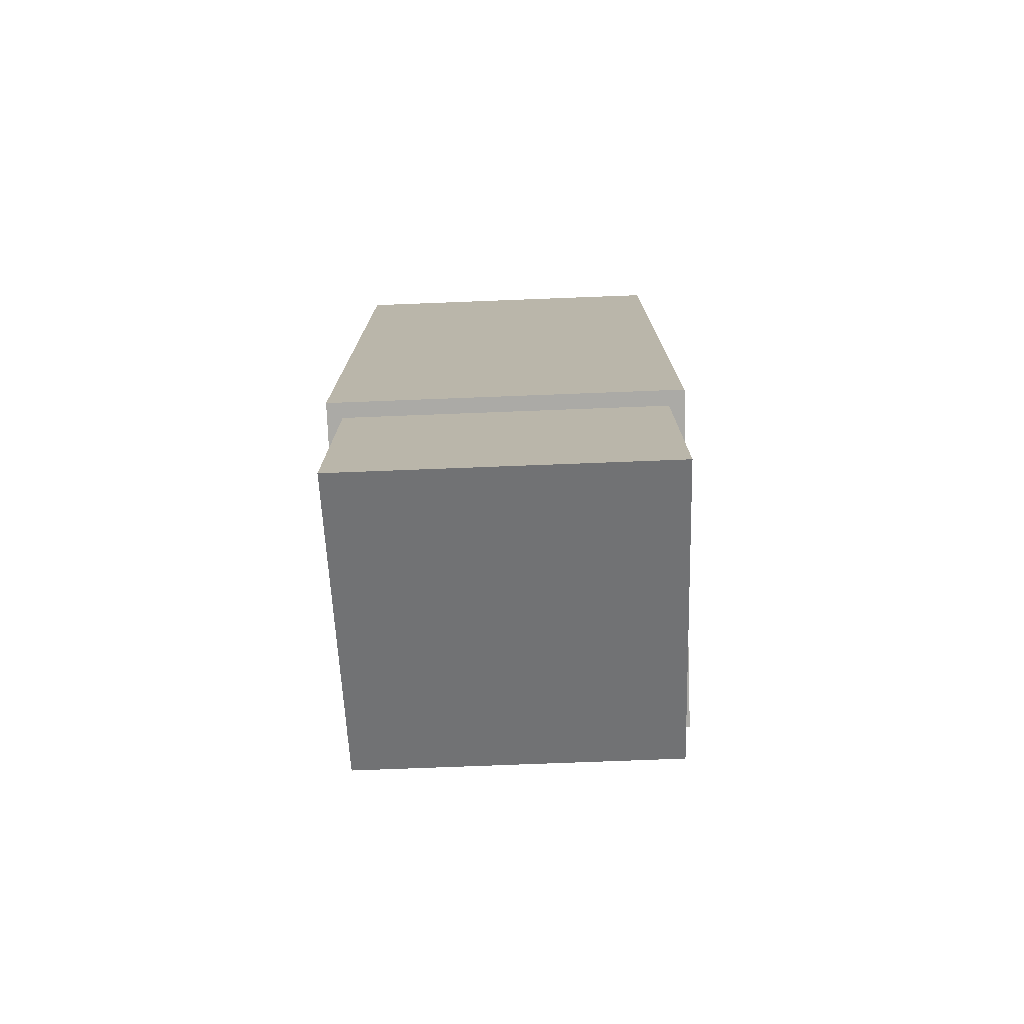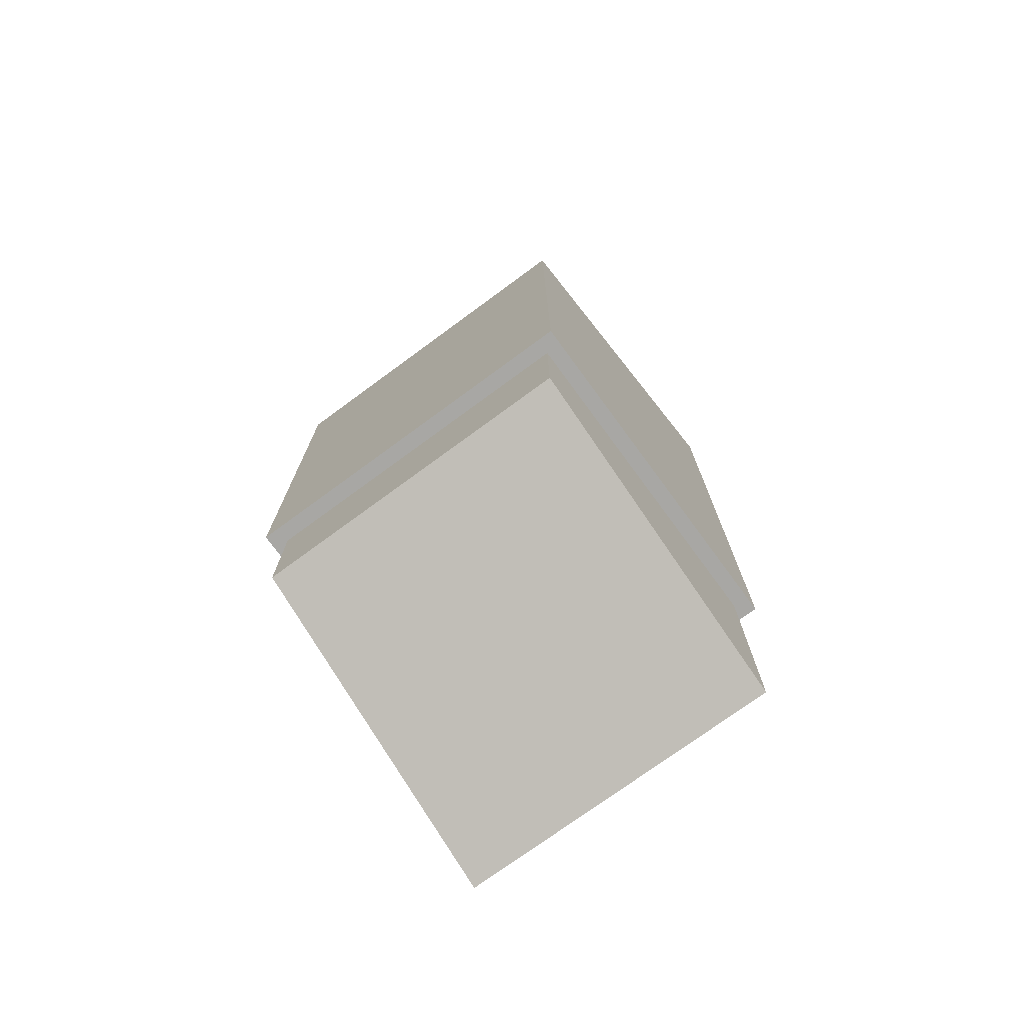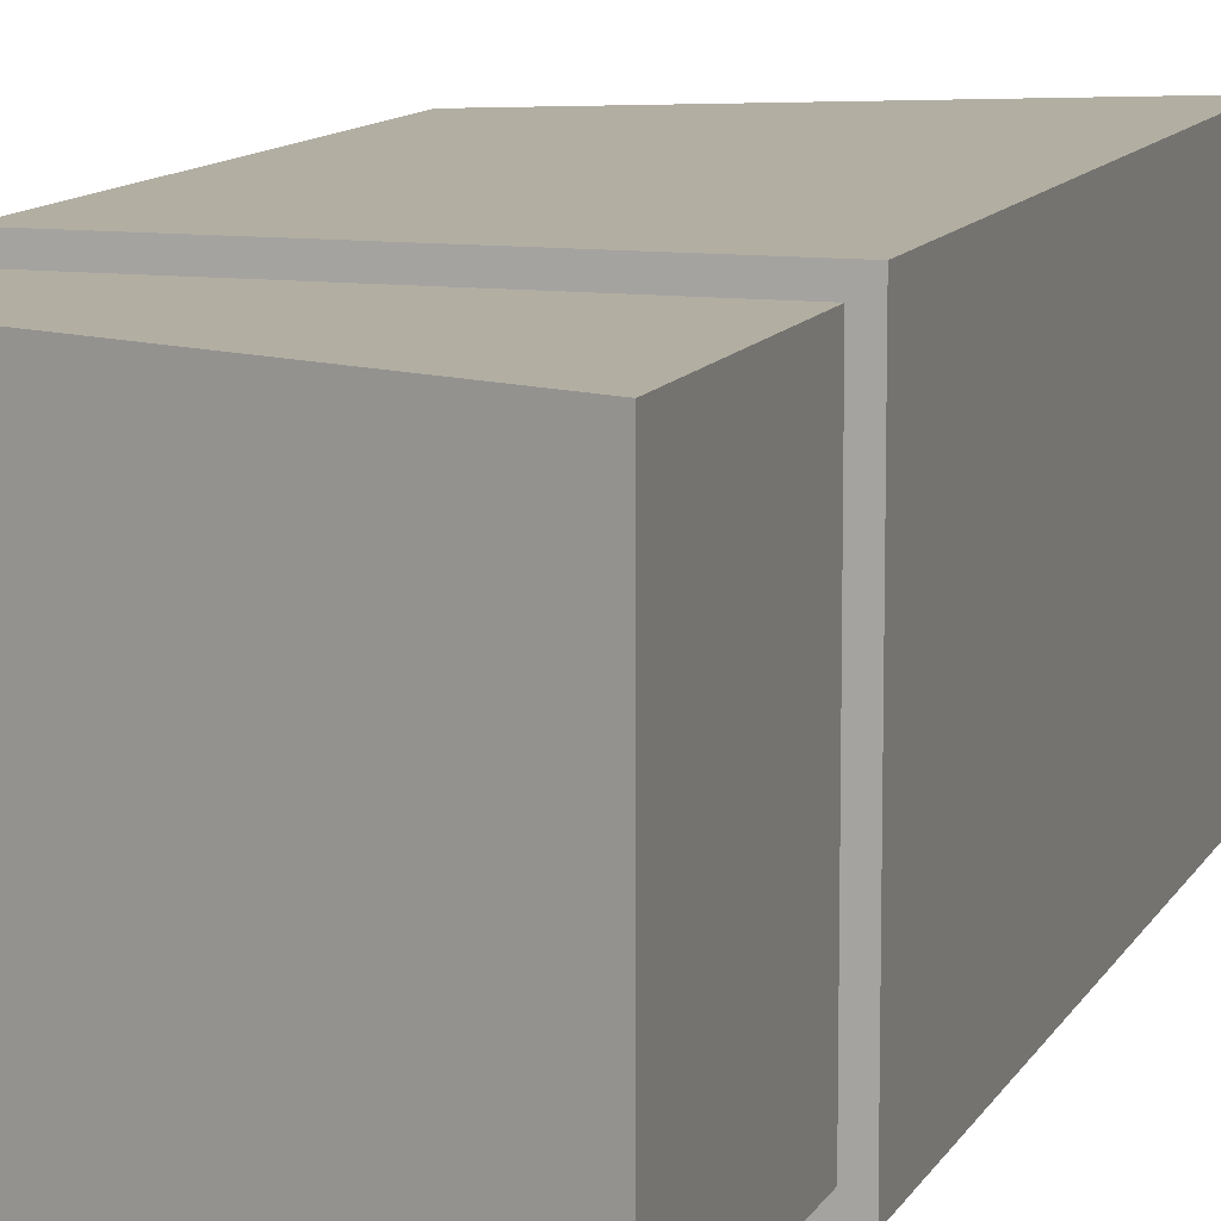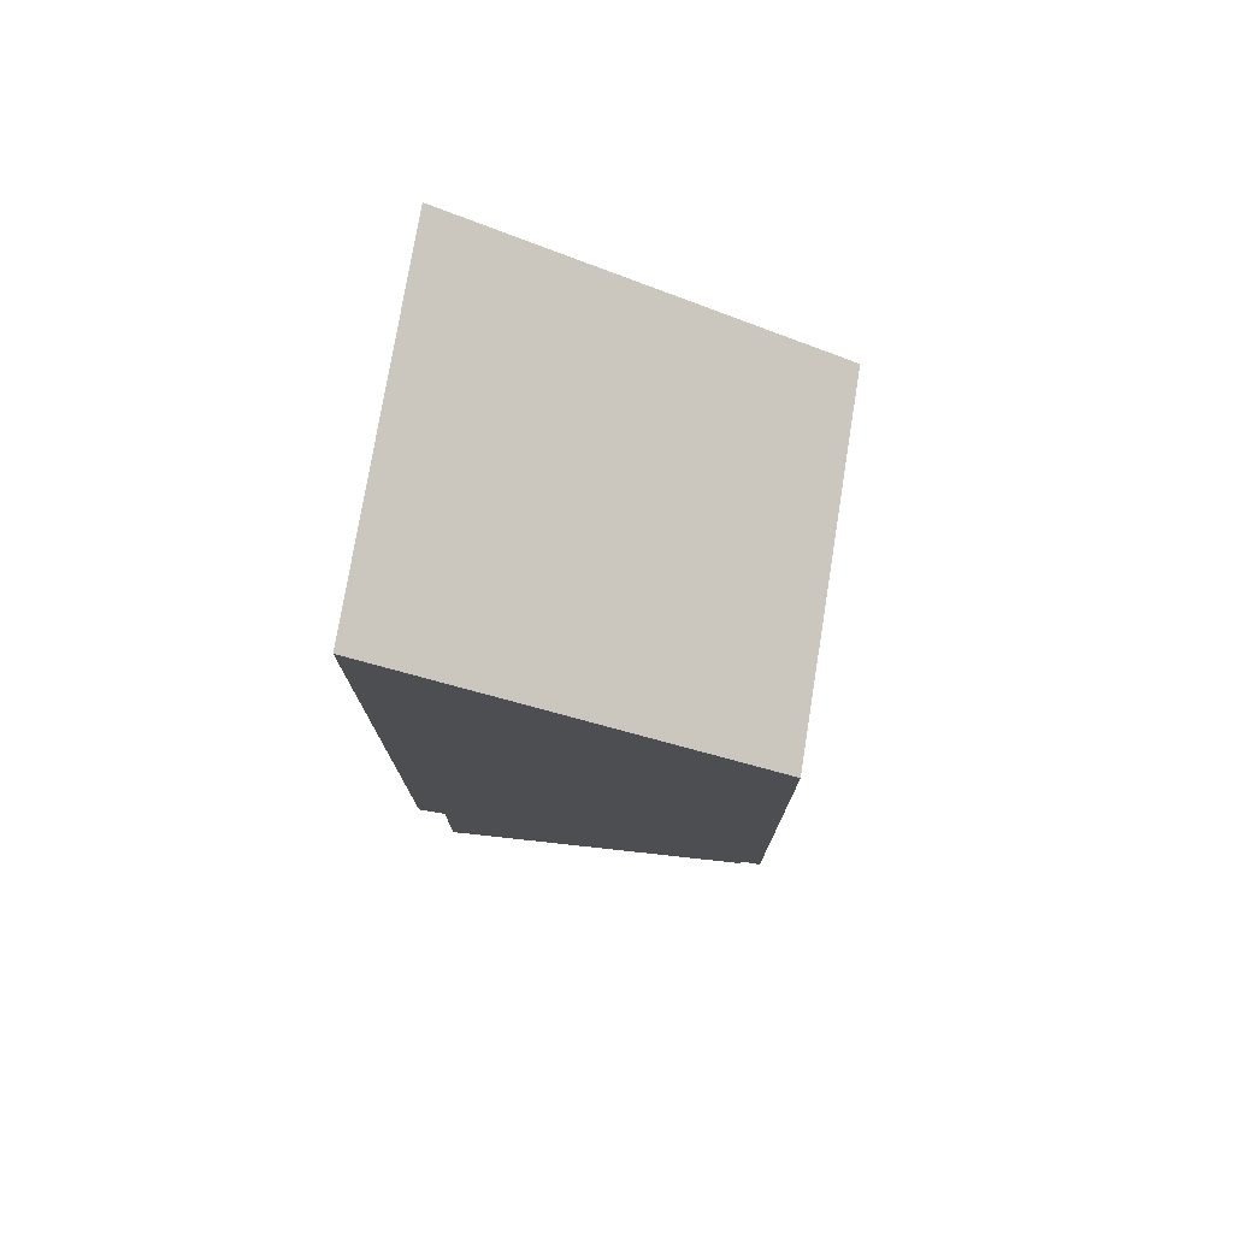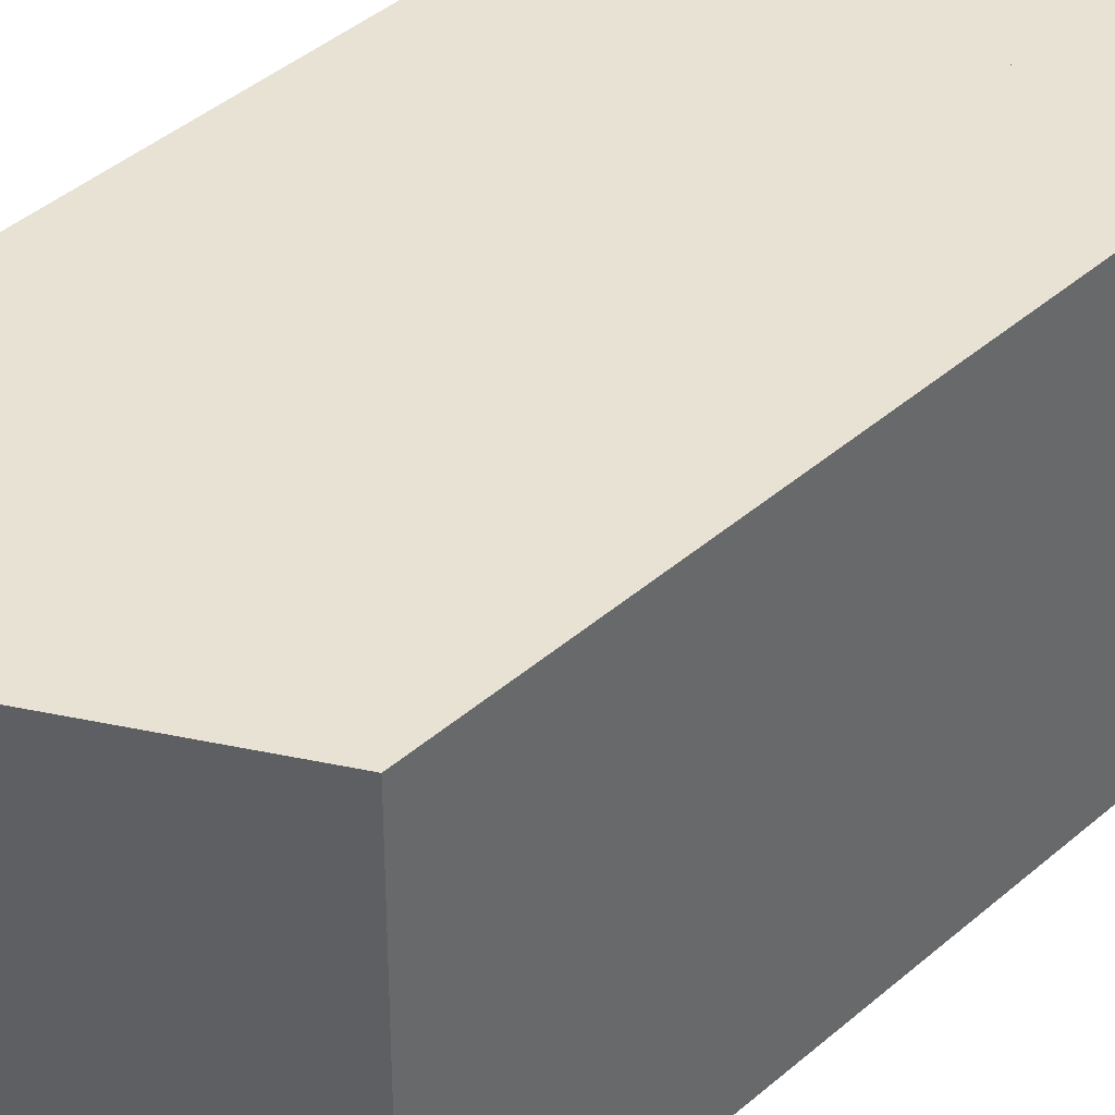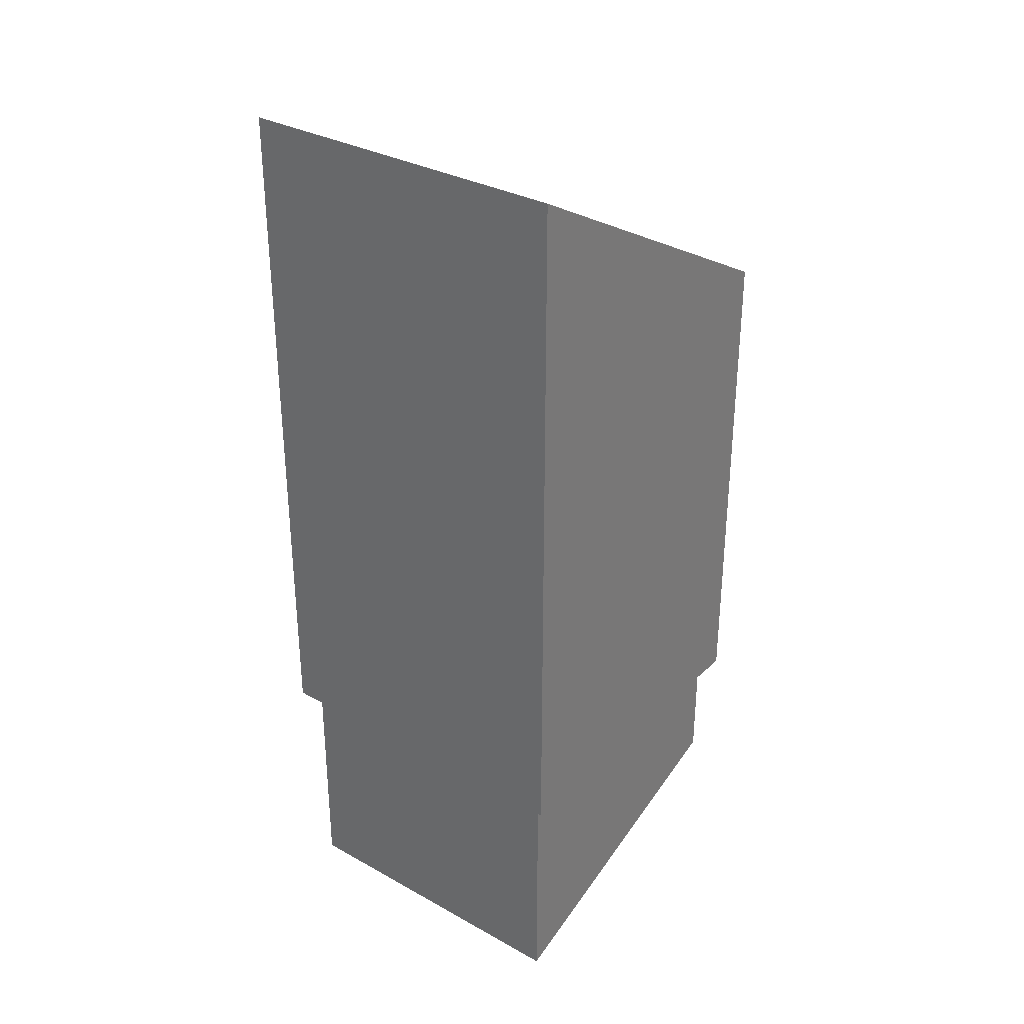
<metadata>
{"format":"obj","ext":"obj","renderer":"f3d","projection":"perspective","resolution":1024,"background":"white","views":[{"elev":-75.8,"azim":92.2,"up":"+Y"},{"elev":-74.6,"azim":-53.7,"up":"+Y"},{"elev":10.7,"azim":17.8,"up":"+Z"},{"elev":76.0,"azim":-170.8,"up":"+Y"},{"elev":40.8,"azim":-136.7,"up":"+Z"},{"elev":32.2,"azim":127.8,"up":"+Y"}]}
</metadata>
<code>
o Cube.001_Cube.002
v 0.7338 -1.474 -0.7338
v 0.7338 1.474 -0.7338
v 0.7338 -1.474 0.7338
v 0.7338 1.474 0.7338
v -0.7338 -1.474 -0.7338
v -0.7338 0.6674 -0.7338
v -0.7338 -1.474 0.7338
v -0.7338 0.6674 0.7338
v 0.6694 -1.474 -0.6694
v 0.6694 -1.474 0.6694
v -0.6694 -1.474 -0.6694
v -0.6694 -1.474 0.6694
v 0.7338 -1.474 0.7338
v 0.7338 -1.474 -0.7338
v -0.7338 -1.474 0.7338
v -0.7338 -1.474 -0.7338
v 0.6694 -2.484 -0.6694
v 0.6694 -2.484 0.6694
v -0.6694 -1.987 -0.6694
v -0.6694 -1.987 0.6694
f 4 3 1
f 8 7 3
f 6 5 7
f 2 1 5
f 5 1 14 16
f 8 4 2
f 2 4 1
f 4 8 3
f 8 6 7
f 6 2 5
f 3 7 15 13
f 6 8 2
f 9 10 18 17
f 12 11 19 20
f 7 5 16 15
f 1 3 13 14
f 10 9 14 13
f 12 10 13 15
f 11 12 15 16
f 9 11 16 14
f 18 20 19
f 17 18 19
f 11 9 17 19
f 10 12 20 18

</code>
